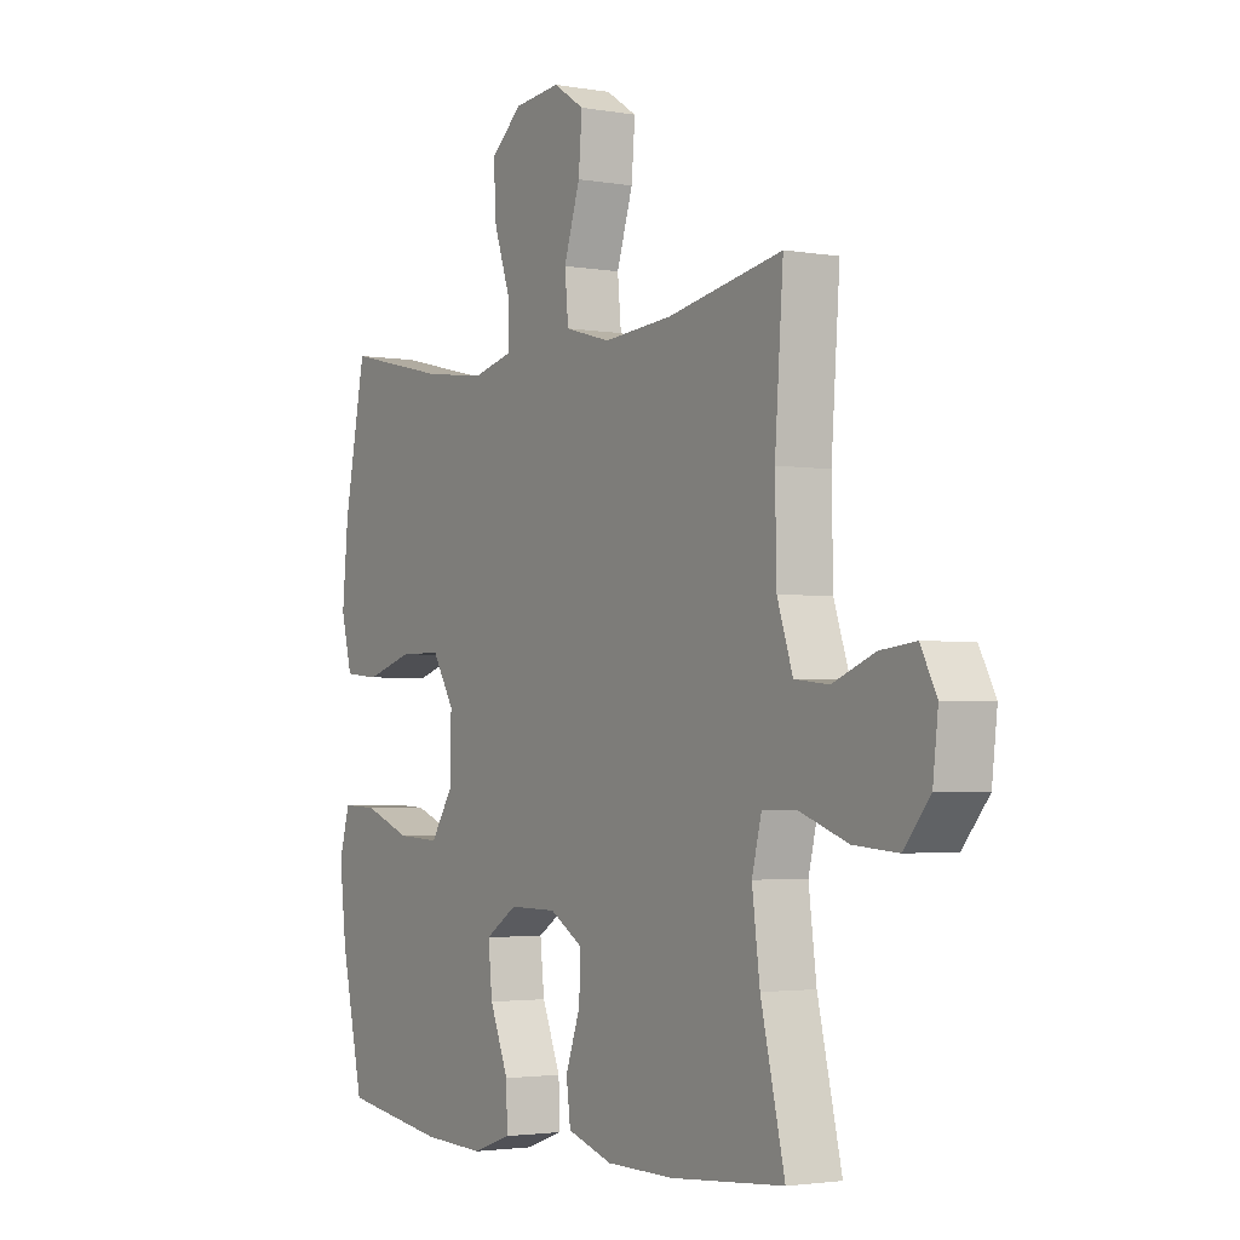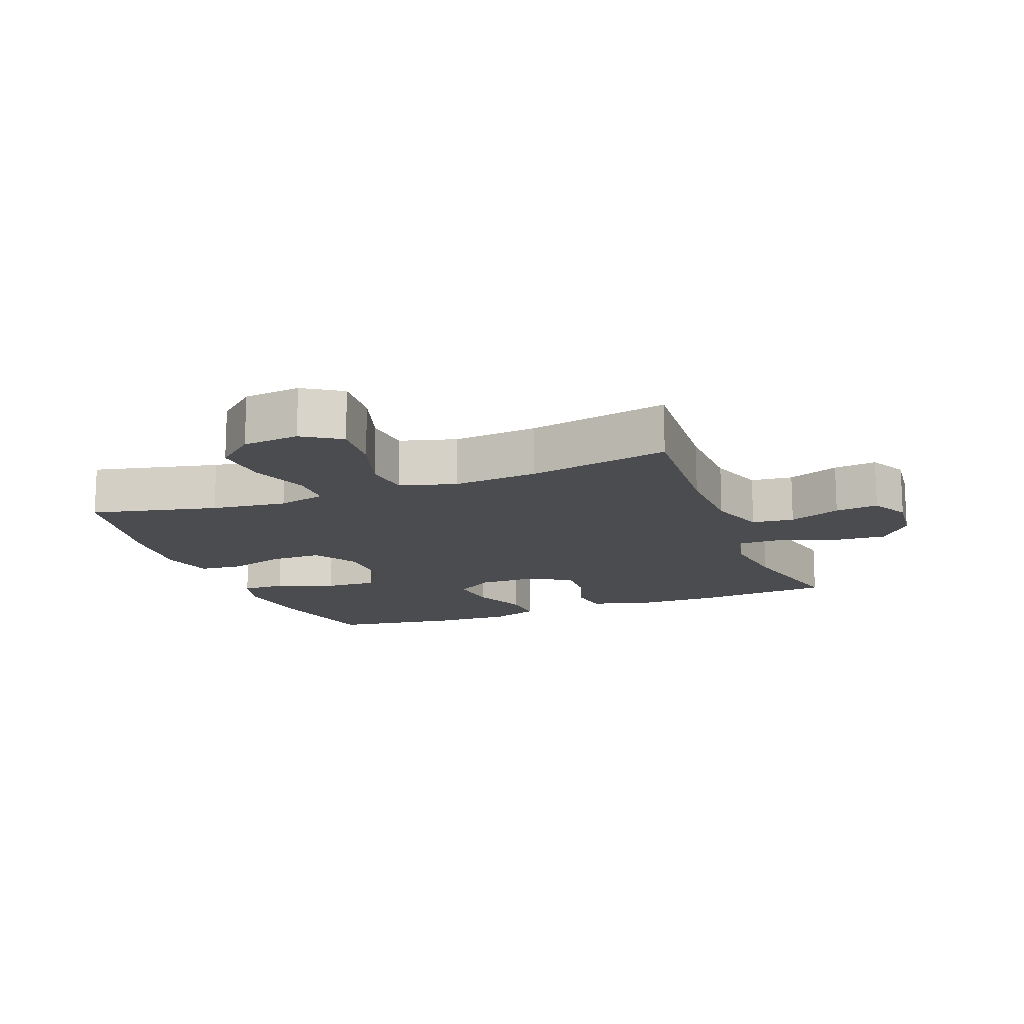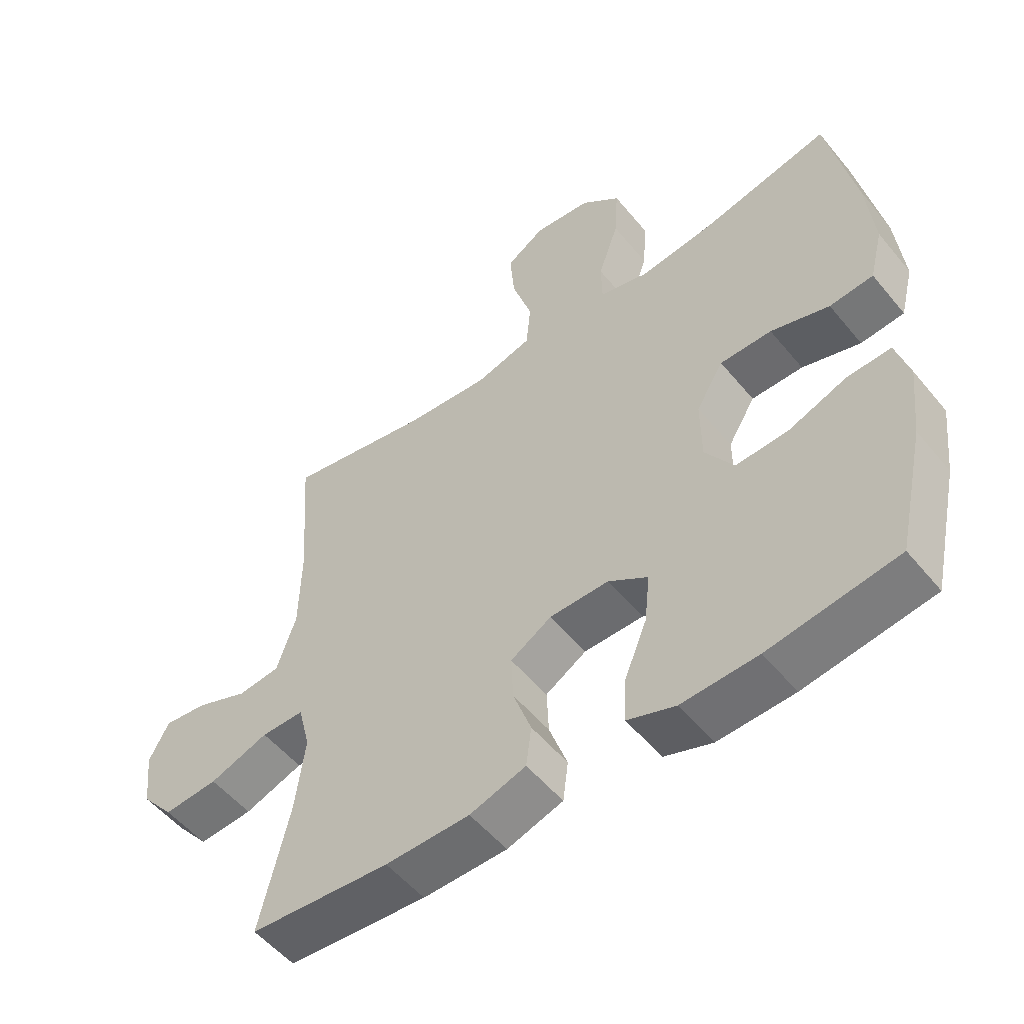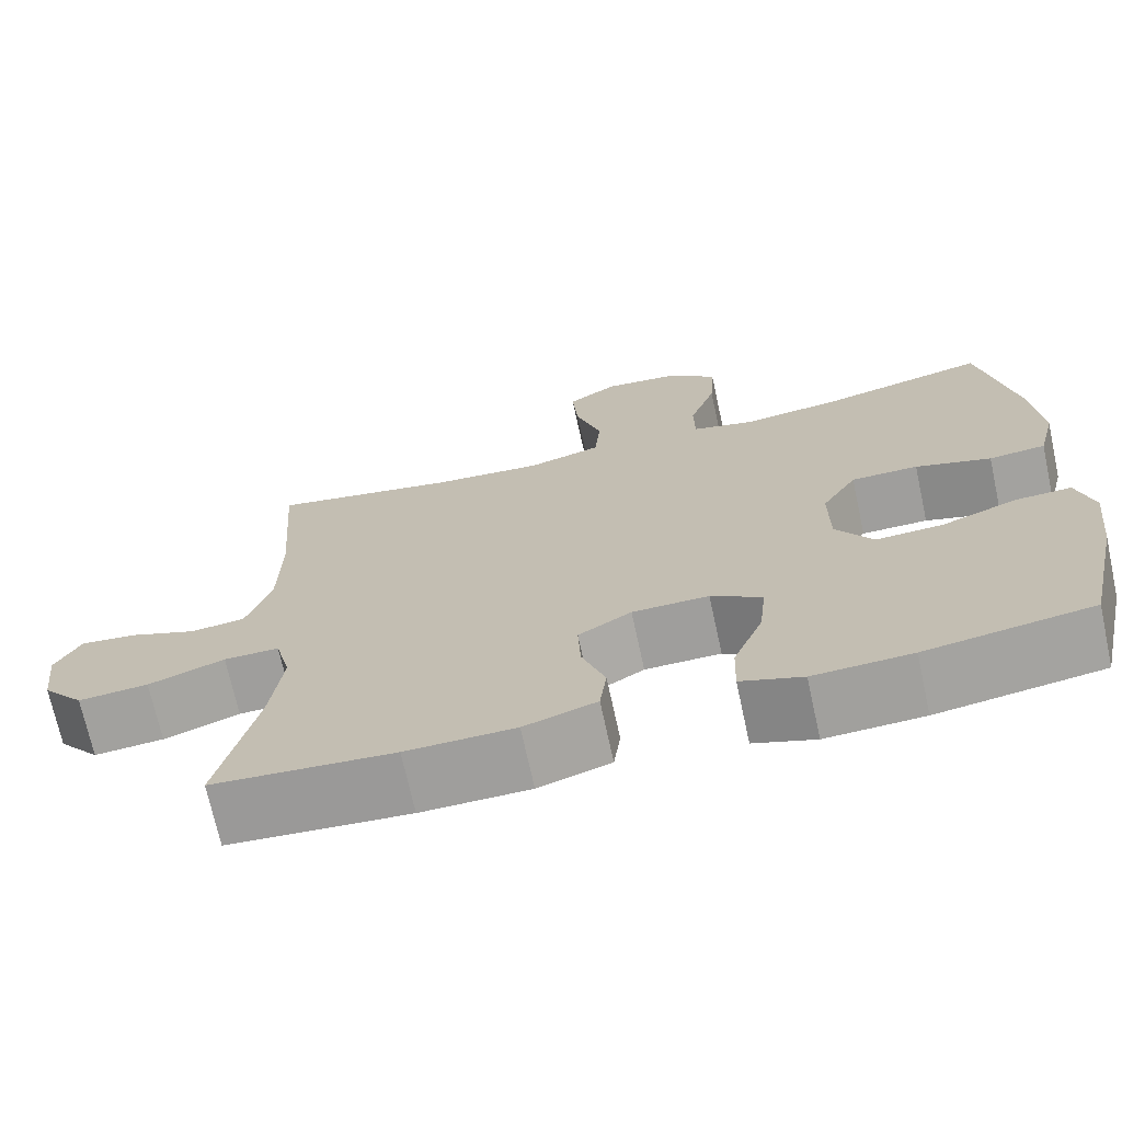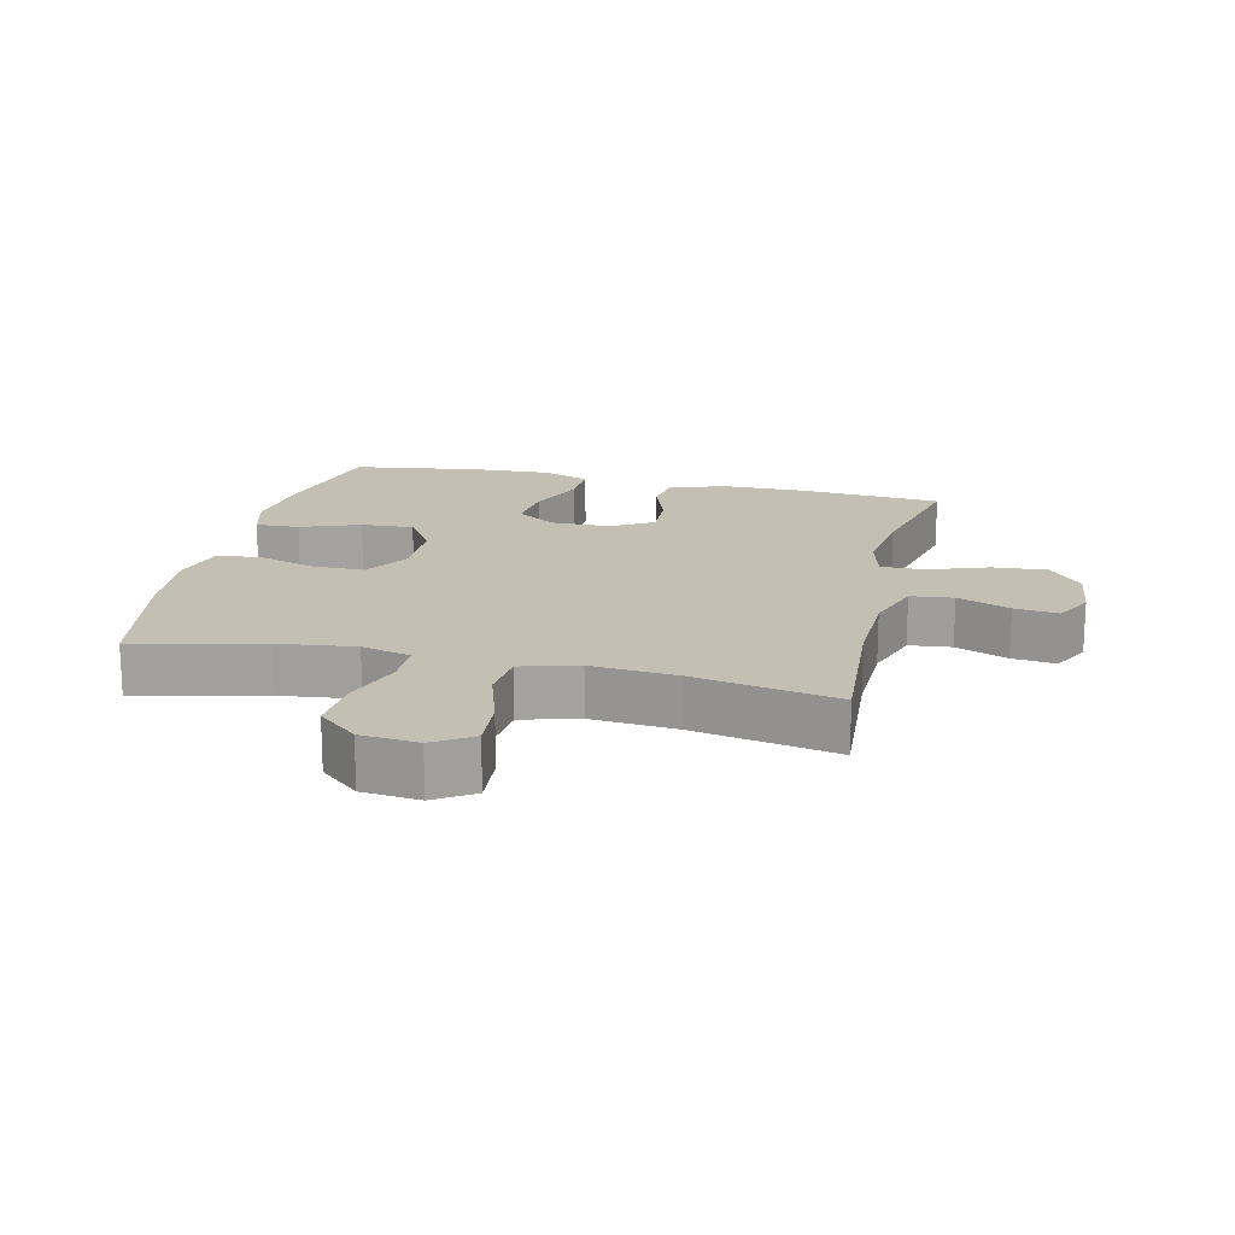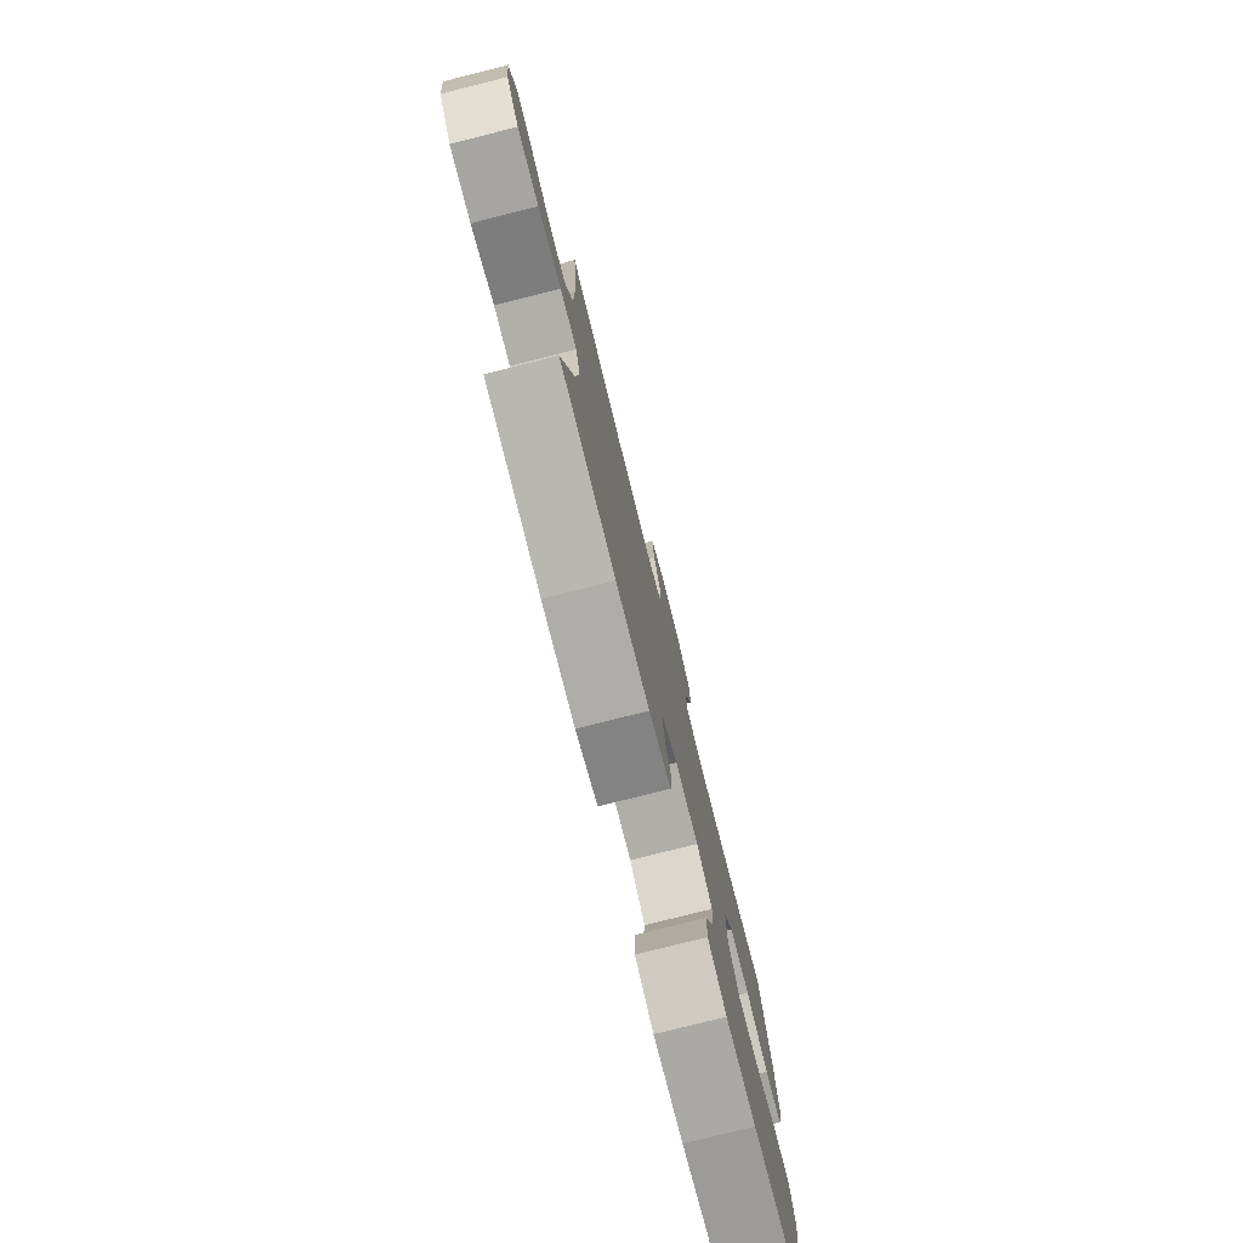
<metadata>
{"format":"obj","ext":"obj","renderer":"f3d","projection":"perspective","resolution":1024,"background":"white","views":[{"elev":-2.7,"azim":58.3,"up":"+Z"},{"elev":-14.8,"azim":21.1,"up":"+Y"},{"elev":-53.3,"azim":-141.6,"up":"+Z"},{"elev":-70.8,"azim":-167.7,"up":"+Z"},{"elev":17.7,"azim":13.2,"up":"+Y"},{"elev":-78.0,"azim":104.1,"up":"+Z"}]}
</metadata>
<code>
o path2702
v -0.3189 0.0375 -0.5604
v -0.1976 0.0375 -0.5656
v -0.1212 0.0375 -0.5389
v -0.1235 0.0375 -0.4681
v -0.1606 0.0375 -0.3768
v -0.169 0.0375 -0.2975
v -0.1061 0.0375 -0.2568
v -0.01163 0.0375 -0.2577
v 0.05393 0.0375 -0.2975
v 0.05086 0.0375 -0.3696
v 0.0219 0.0375 -0.4513
v 0.03041 0.0375 -0.5162
v 0.1199 0.0375 -0.545
v 0.2544 0.0375 -0.5467
v 0.478 0.0375 -0.5293
v 0.4307 0.0375 -0.3271
v 0.4153 0.0375 -0.207
v 0.4344 0.0375 -0.1305
v 0.503 0.0375 -0.1306
v 0.5973 0.0375 -0.1647
v 0.6843 0.0375 -0.1714
v 0.7361 0.0375 -0.1095
v 0.7466 0.0375 -0.01821
v 0.715 0.0375 0.04278
v 0.6455 0.0375 0.03473
v 0.5624 0.0375 0.001888
v 0.4948 0.0375 0.00927
v 0.4641 0.0375 0.1014
v 0.4613 0.0375 0.2406
v 0.478 0.0375 0.4724
v 0.2506 0.0375 0.429
v 0.1141 0.0375 0.4176
v 0.02381 0.0375 0.443
v 0.01665 0.0375 0.5198
v 0.04867 0.0375 0.6201
v 0.05576 0.0375 0.7057
v -0.005669 0.0375 0.7453
v -0.09709 0.0375 0.7362
v -0.1595 0.0375 0.6827
v -0.1538 0.0375 0.5942
v -0.121 0.0375 0.4989
v -0.1224 0.0375 0.4297
v -0.2 0.0375 0.4103
v -0.3209 0.0375 0.4254
v -0.5239 0.0375 0.4724
v -0.5664 0.0375 0.2564
v -0.5786 0.0375 0.1267
v -0.557 0.0375 0.04127
v -0.4874 0.0375 0.03464
v -0.3944 0.0375 0.06291
v -0.312 0.0375 0.06251
v -0.2684 0.0375 -0.009144
v -0.2694 0.0375 -0.1108
v -0.3146 0.0375 -0.1801
v -0.3981 0.0375 -0.1757
v -0.4917 0.0375 -0.1403
v -0.5611 0.0375 -0.1375
v -0.5818 0.0375 -0.2114
v -0.5684 0.0375 -0.3295
v -0.5239 0.0375 -0.5293
v -0.3189 -0.0375 -0.5604
v -0.1976 -0.0375 -0.5656
v -0.1212 -0.0375 -0.5389
v -0.1235 -0.0375 -0.4681
v -0.1606 -0.0375 -0.3768
v -0.169 -0.0375 -0.2975
v -0.1061 -0.0375 -0.2568
v -0.01163 -0.0375 -0.2577
v 0.05393 -0.0375 -0.2975
v 0.05086 -0.0375 -0.3696
v 0.0219 -0.0375 -0.4513
v 0.03041 -0.0375 -0.5162
v 0.1199 -0.0375 -0.545
v 0.2544 -0.0375 -0.5467
v 0.478 -0.0375 -0.5293
v 0.4307 -0.0375 -0.3271
v 0.4153 -0.0375 -0.207
v 0.4344 -0.0375 -0.1305
v 0.503 -0.0375 -0.1306
v 0.5973 -0.0375 -0.1647
v 0.6843 -0.0375 -0.1714
v 0.7361 -0.0375 -0.1095
v 0.7466 -0.0375 -0.01821
v 0.715 -0.0375 0.04278
v 0.6455 -0.0375 0.03473
v 0.5624 -0.0375 0.001888
v 0.4948 -0.0375 0.00927
v 0.4641 -0.0375 0.1014
v 0.4613 -0.0375 0.2406
v 0.478 -0.0375 0.4724
v 0.2506 -0.0375 0.429
v 0.1141 -0.0375 0.4176
v 0.02381 -0.0375 0.443
v 0.01665 -0.0375 0.5198
v 0.04867 -0.0375 0.6201
v 0.05576 -0.0375 0.7057
v -0.005669 -0.0375 0.7453
v -0.09709 -0.0375 0.7362
v -0.1595 -0.0375 0.6827
v -0.1538 -0.0375 0.5942
v -0.121 -0.0375 0.4989
v -0.1224 -0.0375 0.4297
v -0.2 -0.0375 0.4103
v -0.3209 -0.0375 0.4254
v -0.5239 -0.0375 0.4724
v -0.5664 -0.0375 0.2564
v -0.5786 -0.0375 0.1267
v -0.557 -0.0375 0.04127
v -0.4874 -0.0375 0.03464
v -0.3944 -0.0375 0.06291
v -0.312 -0.0375 0.06251
v -0.2684 -0.0375 -0.009144
v -0.2694 -0.0375 -0.1108
v -0.3146 -0.0375 -0.1801
v -0.3981 -0.0375 -0.1757
v -0.4917 -0.0375 -0.1403
v -0.5611 -0.0375 -0.1375
v -0.5818 -0.0375 -0.2114
v -0.5684 -0.0375 -0.3295
v -0.5239 -0.0375 -0.5293
v -0.3189 0.0375 -0.5604
v -0.1976 0.0375 -0.5656
v -0.1212 0.0375 -0.5389
v -0.1212 0.0375 -0.5389
v 0.1199 0.0375 -0.545
v 0.2544 0.0375 -0.5467
v 0.03041 0.0375 -0.5162
v 0.03041 0.0375 -0.5162
v -0.1235 0.0375 -0.4681
v -0.5239 0.0375 -0.5293
v -0.5239 0.0375 -0.5293
v 0.478 0.0375 -0.5293
v 0.478 0.0375 -0.5293
v 0.0219 0.0375 -0.4513
v -0.1606 0.0375 -0.3768
v 0.05086 0.0375 -0.3696
v -0.5684 0.0375 -0.3295
v 0.4307 0.0375 -0.3271
v -0.169 0.0375 -0.2975
v -0.169 0.0375 -0.2975
v 0.05393 0.0375 -0.2975
v 0.05393 0.0375 -0.2975
v -0.5818 0.0375 -0.2114
v 0.4153 0.0375 -0.207
v -0.01163 0.0375 -0.2577
v -0.1061 0.0375 -0.2568
v -0.5611 0.0375 -0.1375
v -0.5611 0.0375 -0.1375
v -0.3146 0.0375 -0.1801
v -0.3981 0.0375 -0.1757
v 0.4344 0.0375 -0.1305
v 0.4344 0.0375 -0.1305
v -0.2694 0.0375 -0.1108
v -0.4917 0.0375 -0.1403
v 0.5973 0.0375 -0.1647
v 0.6843 0.0375 -0.1714
v 0.7361 0.0375 -0.1095
v 0.503 0.0375 -0.1306
v -0.2684 0.0375 -0.009144
v 0.7466 0.0375 -0.01821
v 0.715 0.0375 0.04278
v 0.715 0.0375 0.04278
v -0.312 0.0375 0.06251
v 0.5624 0.0375 0.001888
v 0.4948 0.0375 0.00927
v 0.4948 0.0375 0.00927
v 0.6455 0.0375 0.03473
v 0.4641 0.0375 0.1014
v -0.557 0.0375 0.04127
v -0.557 0.0375 0.04127
v -0.4874 0.0375 0.03464
v -0.3944 0.0375 0.06291
v -0.5786 0.0375 0.1267
v 0.4613 0.0375 0.2406
v -0.5664 0.0375 0.2564
v -0.5239 0.0375 0.4724
v -0.5239 0.0375 0.4724
v -0.2 0.0375 0.4103
v -0.3209 0.0375 0.4254
v -0.1224 0.0375 0.4297
v -0.1224 0.0375 0.4297
v 0.1141 0.0375 0.4176
v 0.02381 0.0375 0.443
v 0.02381 0.0375 0.443
v 0.2506 0.0375 0.429
v -0.121 0.0375 0.4989
v 0.01665 0.0375 0.5198
v 0.478 0.0375 0.4724
v 0.478 0.0375 0.4724
v -0.1538 0.0375 0.5942
v 0.04867 0.0375 0.6201
v -0.1595 0.0375 0.6827
v 0.05576 0.0375 0.7057
v 0.05576 0.0375 0.7057
v -0.09709 0.0375 0.7362
v -0.005669 0.0375 0.7453
v -0.3189 -0.0375 -0.5604
v -0.1976 -0.0375 -0.5656
v -0.1212 -0.0375 -0.5389
v -0.1212 -0.0375 -0.5389
v 0.1199 -0.0375 -0.545
v 0.2544 -0.0375 -0.5467
v 0.03041 -0.0375 -0.5162
v 0.03041 -0.0375 -0.5162
v -0.1235 -0.0375 -0.4681
v -0.5239 -0.0375 -0.5293
v -0.5239 -0.0375 -0.5293
v 0.478 -0.0375 -0.5293
v 0.478 -0.0375 -0.5293
v 0.0219 -0.0375 -0.4513
v -0.1606 -0.0375 -0.3768
v 0.05086 -0.0375 -0.3696
v -0.5684 -0.0375 -0.3295
v 0.4307 -0.0375 -0.3271
v -0.169 -0.0375 -0.2975
v -0.169 -0.0375 -0.2975
v 0.05393 -0.0375 -0.2975
v 0.05393 -0.0375 -0.2975
v -0.5818 -0.0375 -0.2114
v 0.4153 -0.0375 -0.207
v -0.01163 -0.0375 -0.2577
v -0.1061 -0.0375 -0.2568
v -0.5611 -0.0375 -0.1375
v -0.5611 -0.0375 -0.1375
v -0.3146 -0.0375 -0.1801
v -0.3981 -0.0375 -0.1757
v 0.4344 -0.0375 -0.1305
v 0.4344 -0.0375 -0.1305
v -0.2694 -0.0375 -0.1108
v -0.4917 -0.0375 -0.1403
v 0.5973 -0.0375 -0.1647
v 0.6843 -0.0375 -0.1714
v 0.7361 -0.0375 -0.1095
v 0.503 -0.0375 -0.1306
v -0.2684 -0.0375 -0.009144
v 0.7466 -0.0375 -0.01821
v 0.715 -0.0375 0.04278
v 0.715 -0.0375 0.04278
v -0.312 -0.0375 0.06251
v 0.5624 -0.0375 0.001888
v 0.4948 -0.0375 0.00927
v 0.4948 -0.0375 0.00927
v 0.6455 -0.0375 0.03473
v 0.4641 -0.0375 0.1014
v -0.557 -0.0375 0.04127
v -0.557 -0.0375 0.04127
v -0.4874 -0.0375 0.03464
v -0.3944 -0.0375 0.06291
v -0.5786 -0.0375 0.1267
v 0.4613 -0.0375 0.2406
v -0.5664 -0.0375 0.2564
v -0.5239 -0.0375 0.4724
v -0.5239 -0.0375 0.4724
v -0.2 -0.0375 0.4103
v -0.3209 -0.0375 0.4254
v -0.1224 -0.0375 0.4297
v -0.1224 -0.0375 0.4297
v 0.1141 -0.0375 0.4176
v 0.02381 -0.0375 0.443
v 0.02381 -0.0375 0.443
v 0.2506 -0.0375 0.429
v -0.121 -0.0375 0.4989
v 0.01665 -0.0375 0.5198
v 0.478 -0.0375 0.4724
v 0.478 -0.0375 0.4724
v -0.1538 -0.0375 0.5942
v 0.04867 -0.0375 0.6201
v -0.1595 -0.0375 0.6827
v 0.05576 -0.0375 0.7057
v 0.05576 -0.0375 0.7057
v -0.09709 -0.0375 0.7362
v -0.005669 -0.0375 0.7453
f 235 221 258
f 240 231 243
f 261 244 250
f 256 235 259
f 235 222 221
f 266 271 268
f 227 217 220
f 214 202 208
f 227 234 241
f 220 217 214
f 225 215 229
f 202 212 201
f 201 210 203
f 249 248 251
f 205 198 199
f 221 217 227
f 248 249 247
f 222 229 215
f 201 212 210
f 254 239 256
f 263 262 259
f 251 255 252
f 245 247 249
f 214 212 202
f 231 240 234
f 255 248 239
f 266 267 271
f 261 250 264
f 221 244 258
f 226 213 197
f 243 233 236
f 243 231 233
f 197 225 226
f 213 226 219
f 215 225 211
f 223 219 230
f 233 231 232
f 198 211 197
f 211 198 205
f 267 266 263
f 243 236 237
f 255 239 254
f 230 219 226
f 197 211 225
f 244 227 241
f 229 222 235
f 272 267 269
f 256 259 262
f 258 244 261
f 221 227 244
f 239 235 256
f 262 263 266
f 206 197 213
f 241 234 240
f 251 248 255
f 214 217 212
f 267 272 271
f 259 235 258
f 1 2 62 61
f 2 124 200 62
f 13 14 74 73
f 128 13 73 204
f 3 4 64 63
f 131 1 61 207
f 14 133 209 74
f 11 12 72 71
f 4 5 65 64
f 10 11 71 70
f 59 60 120 119
f 15 16 76 75
f 5 140 216 65
f 142 10 70 218
f 58 59 119 118
f 16 17 77 76
f 8 9 69 68
f 6 7 67 66
f 7 8 68 67
f 148 58 118 224
f 54 55 115 114
f 17 152 228 77
f 53 54 114 113
f 56 57 117 116
f 55 56 116 115
f 20 21 81 80
f 21 22 82 81
f 19 20 80 79
f 18 19 79 78
f 52 53 113 112
f 22 23 83 82
f 23 162 238 83
f 51 52 112 111
f 26 166 242 86
f 25 26 86 85
f 24 25 85 84
f 27 28 88 87
f 170 49 109 246
f 49 50 110 109
f 47 48 108 107
f 50 51 111 110
f 28 29 89 88
f 46 47 107 106
f 177 46 106 253
f 43 44 104 103
f 181 43 103 257
f 32 184 260 92
f 31 32 92 91
f 41 42 102 101
f 33 34 94 93
f 189 31 91 265
f 29 30 90 89
f 44 45 105 104
f 40 41 101 100
f 34 35 95 94
f 39 40 100 99
f 35 194 270 95
f 38 39 99 98
f 37 38 98 97
f 36 37 97 96
f 159 182 145
f 164 167 155
f 185 174 168
f 180 183 159
f 159 145 146
f 190 192 195
f 151 144 141
f 138 132 126
f 151 165 158
f 144 138 141
f 149 153 139
f 126 125 136
f 125 127 134
f 173 175 172
f 129 123 122
f 145 151 141
f 172 171 173
f 146 139 153
f 125 134 136
f 178 180 163
f 187 183 186
f 175 176 179
f 169 173 171
f 138 126 136
f 155 158 164
f 179 163 172
f 190 195 191
f 185 188 174
f 145 182 168
f 150 121 137
f 167 160 157
f 167 157 155
f 121 150 149
f 137 143 150
f 139 135 149
f 147 154 143
f 157 156 155
f 122 121 135
f 135 129 122
f 191 187 190
f 167 161 160
f 179 178 163
f 154 150 143
f 121 149 135
f 168 165 151
f 153 159 146
f 196 193 191
f 180 186 183
f 182 185 168
f 145 168 151
f 163 180 159
f 186 190 187
f 130 137 121
f 165 164 158
f 175 179 172
f 138 136 141
f 191 195 196
f 183 182 159

</code>
